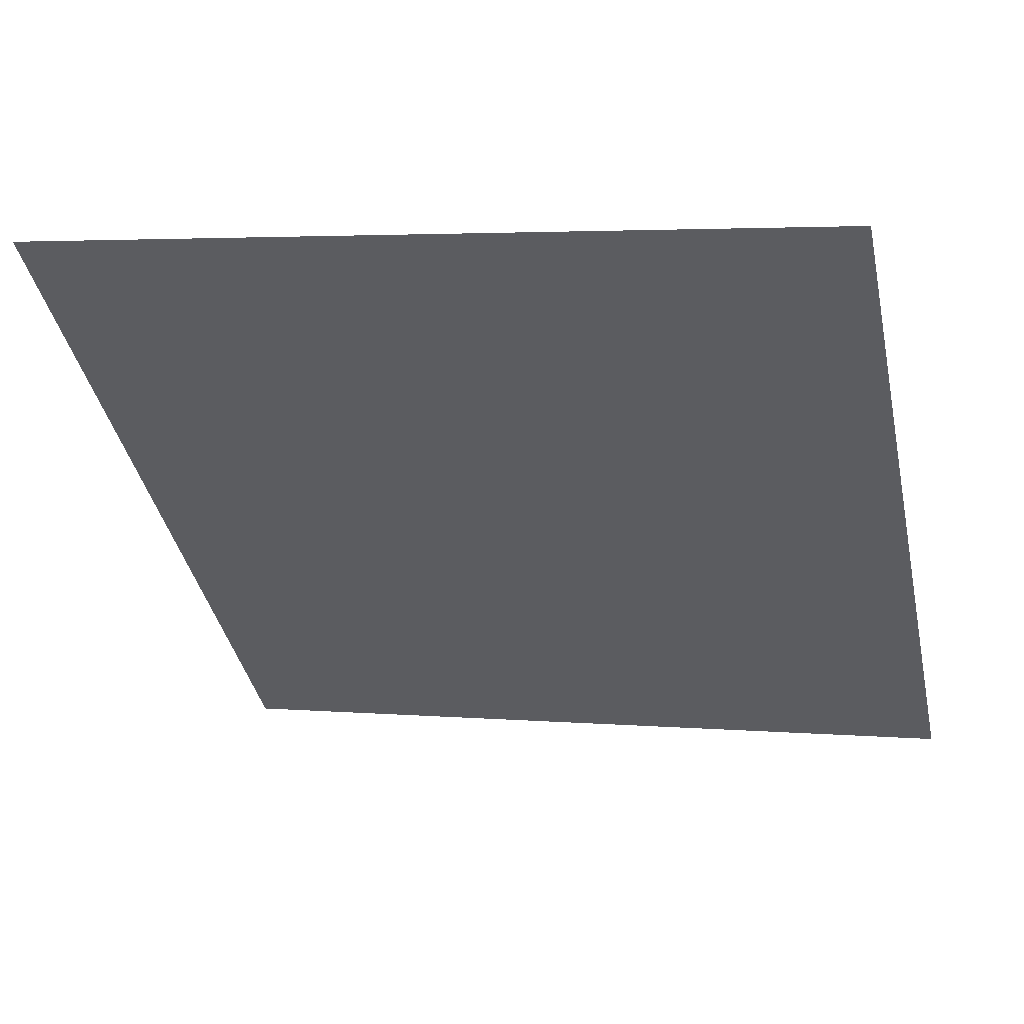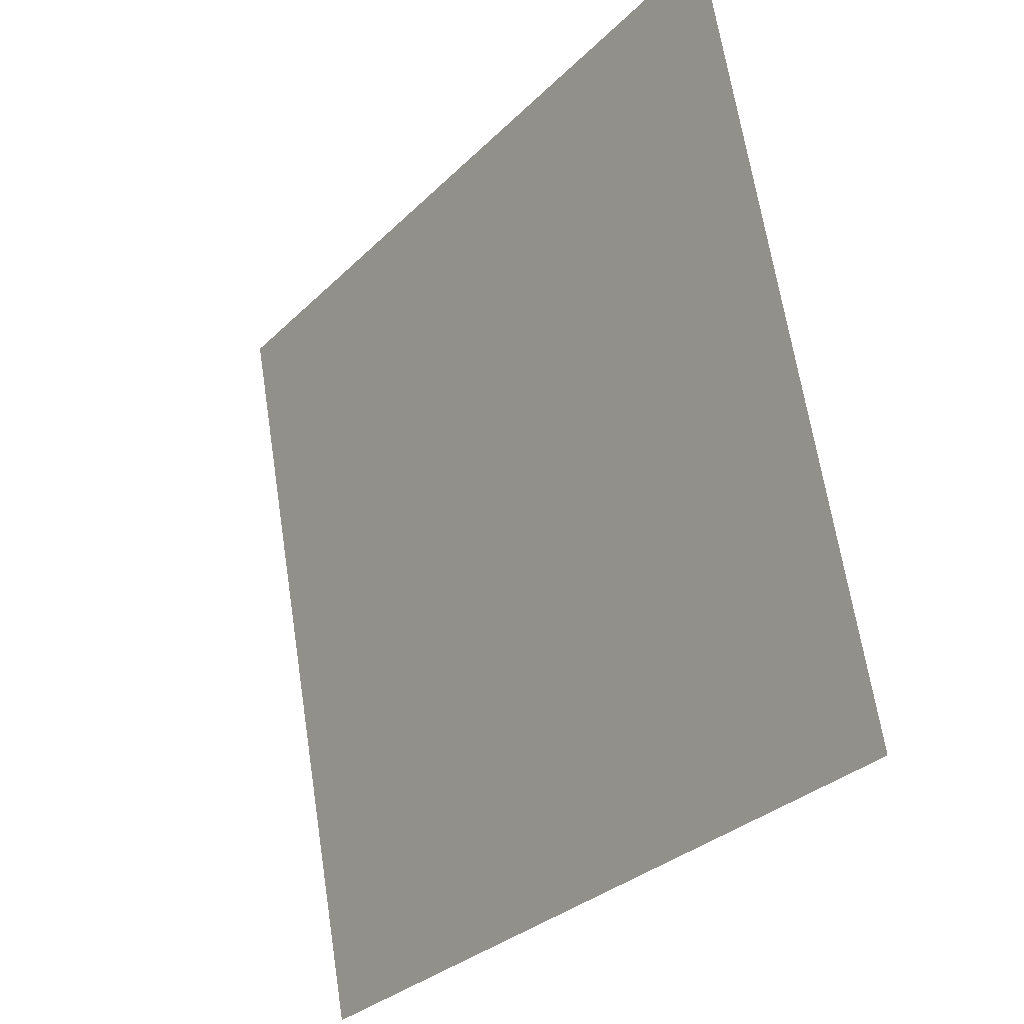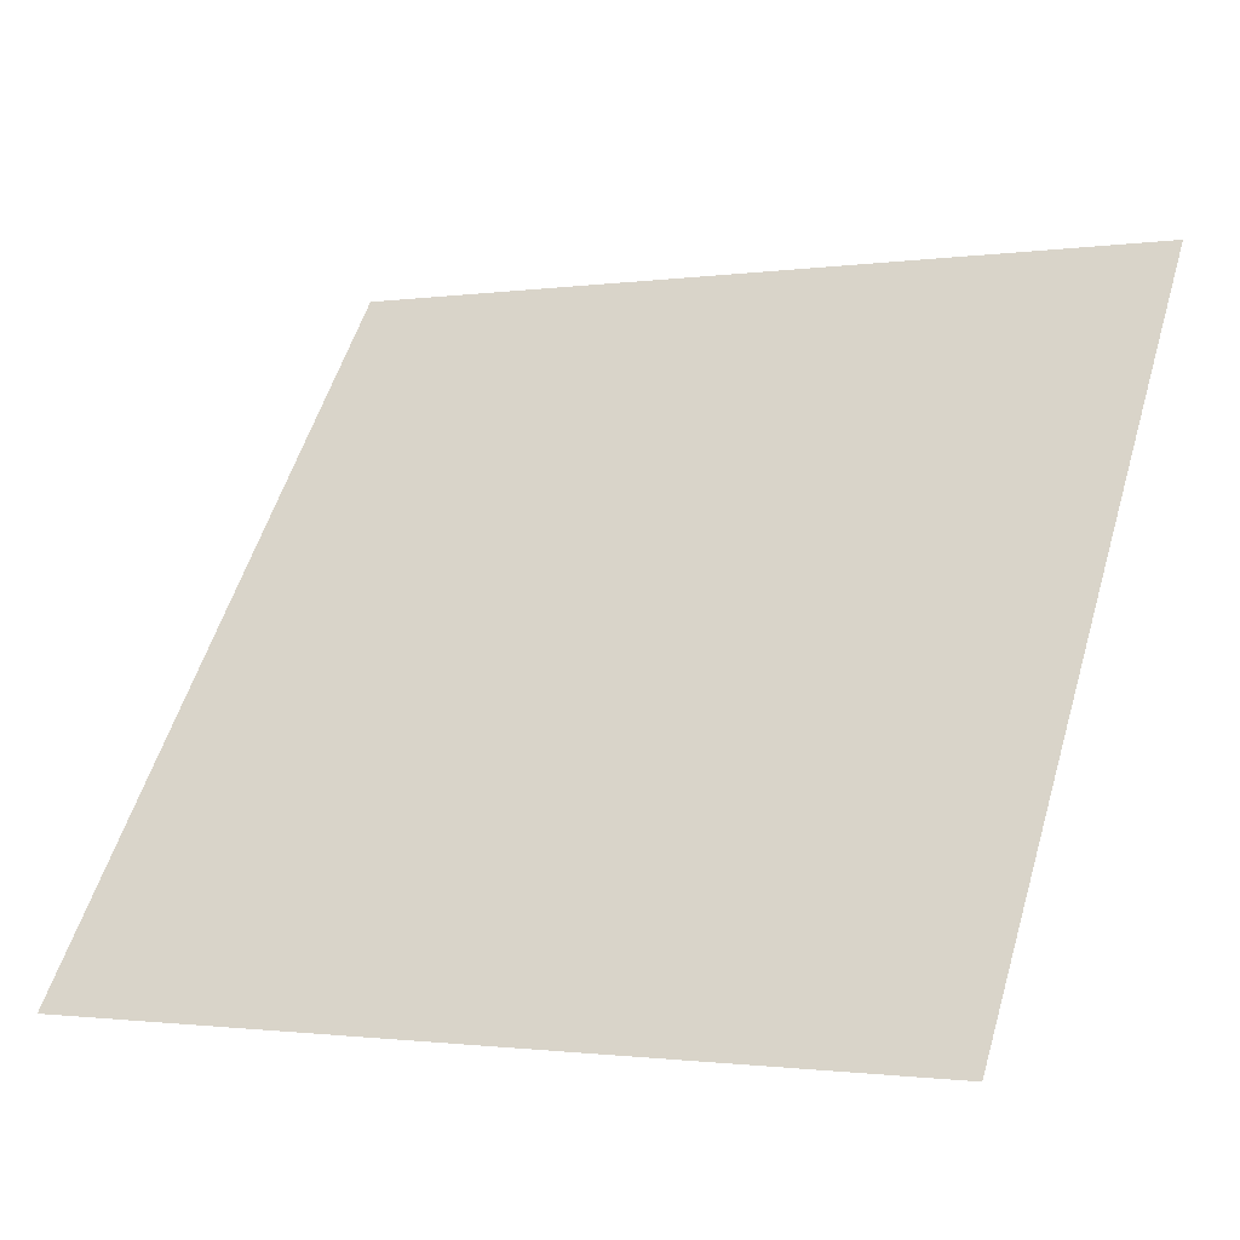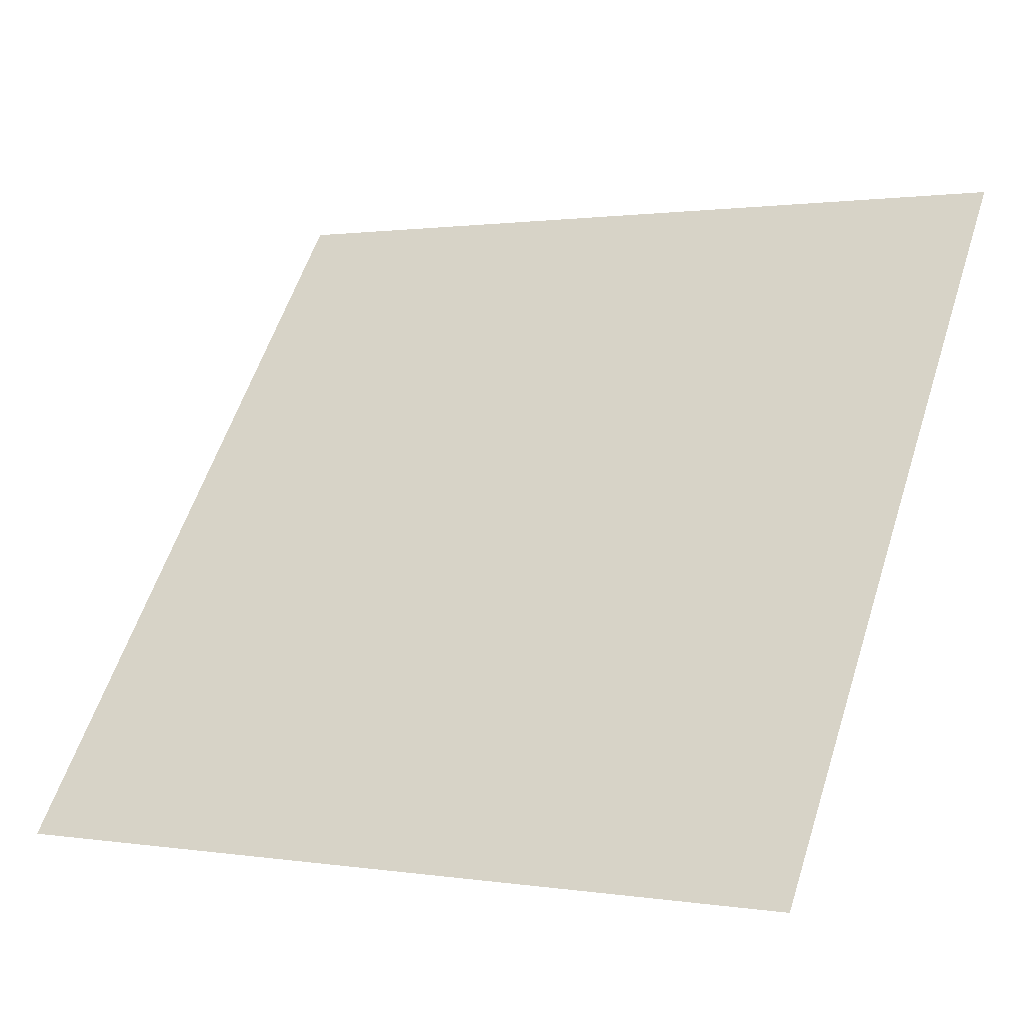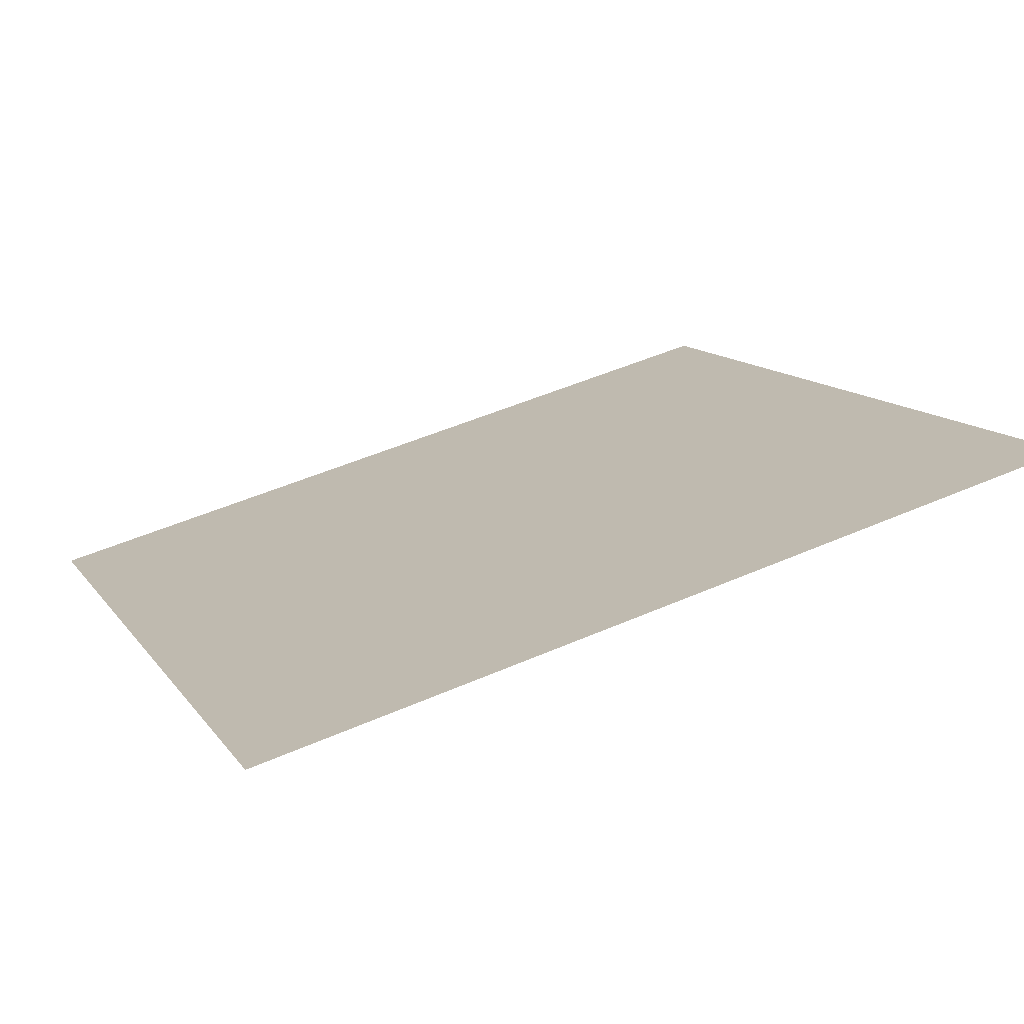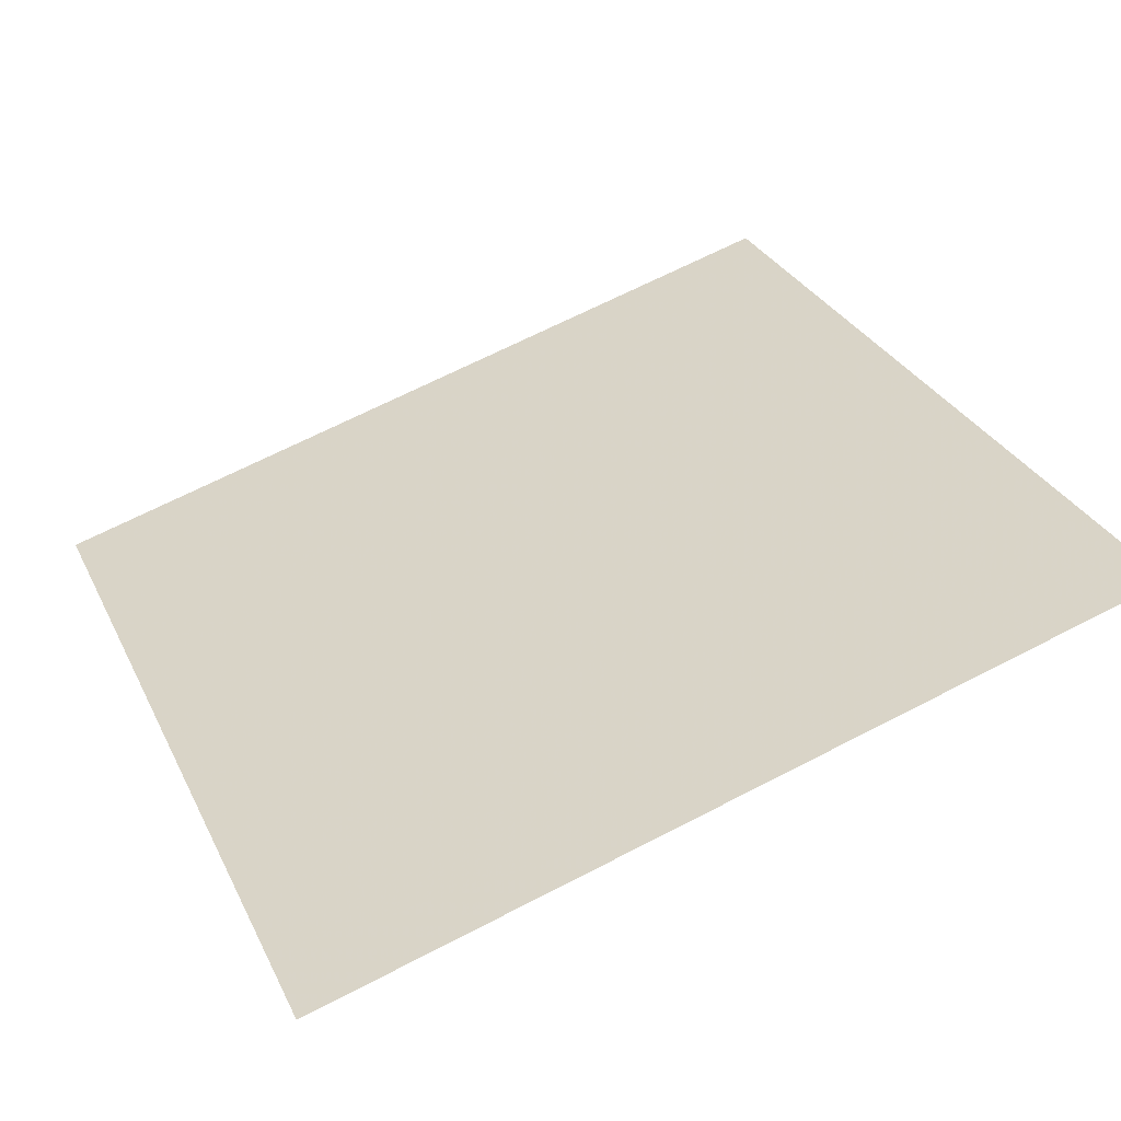
<metadata>
{"format":"obj","ext":"obj","renderer":"f3d","projection":"perspective","resolution":1024,"background":"white","views":[{"elev":-1.3,"azim":16.5,"up":"+Y"},{"elev":65.0,"azim":79.9,"up":"+Z"},{"elev":-2.4,"azim":26.4,"up":"+Z"},{"elev":-0.1,"azim":28.8,"up":"+Z"},{"elev":51.7,"azim":-25.5,"up":"+Y"},{"elev":70.4,"azim":-26.8,"up":"+Y"}]}
</metadata>
<code>
v 0.1601 0.6484 0.3269
v 0.1535 0.6486 0.327
v 0.1536 0.6525 0.3323
v 0.1602 0.6524 0.3322
f 4 3 2 1

</code>
